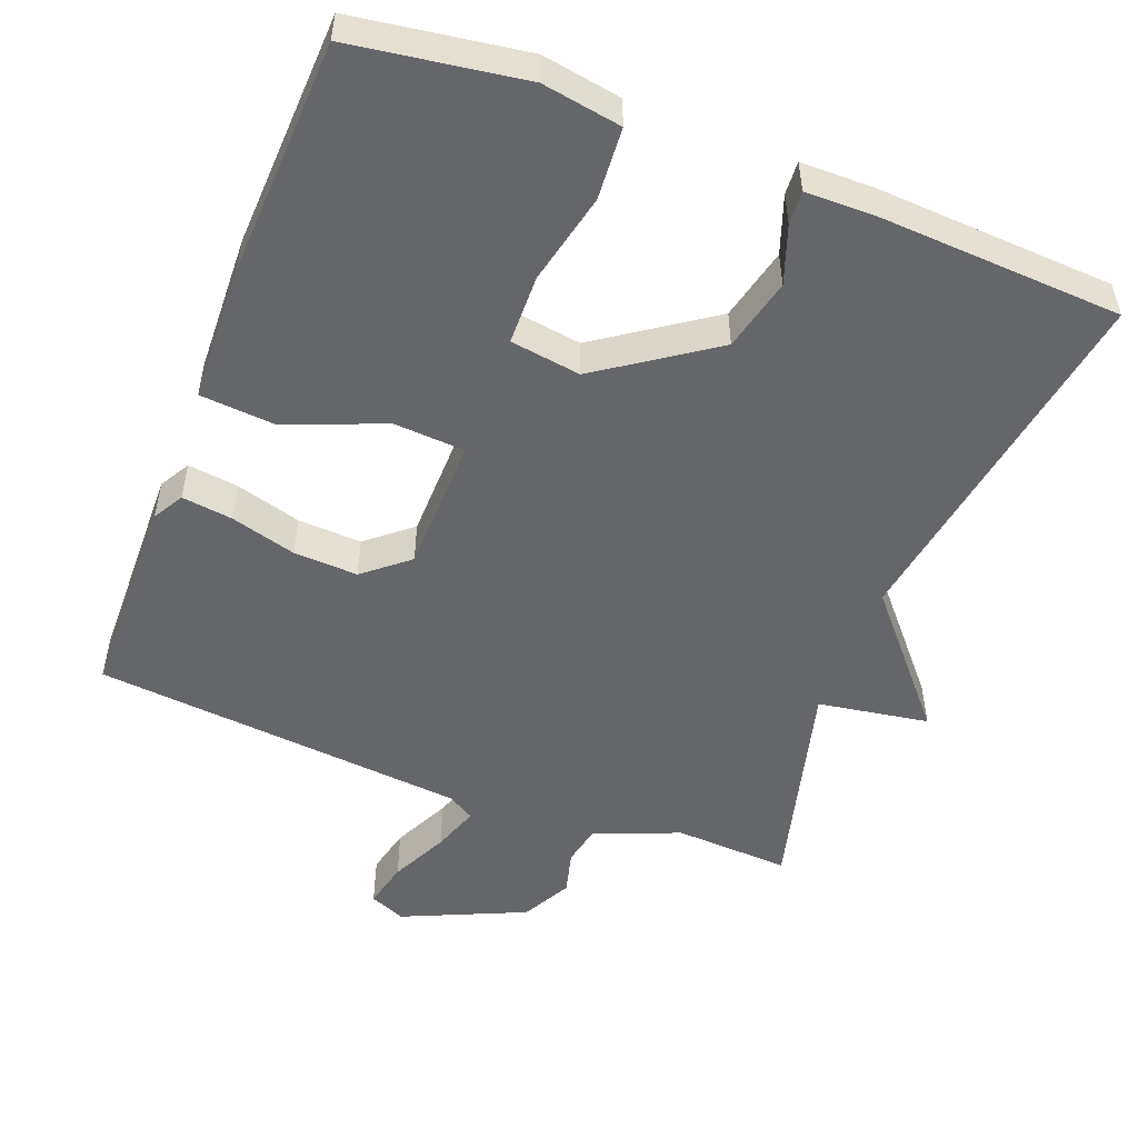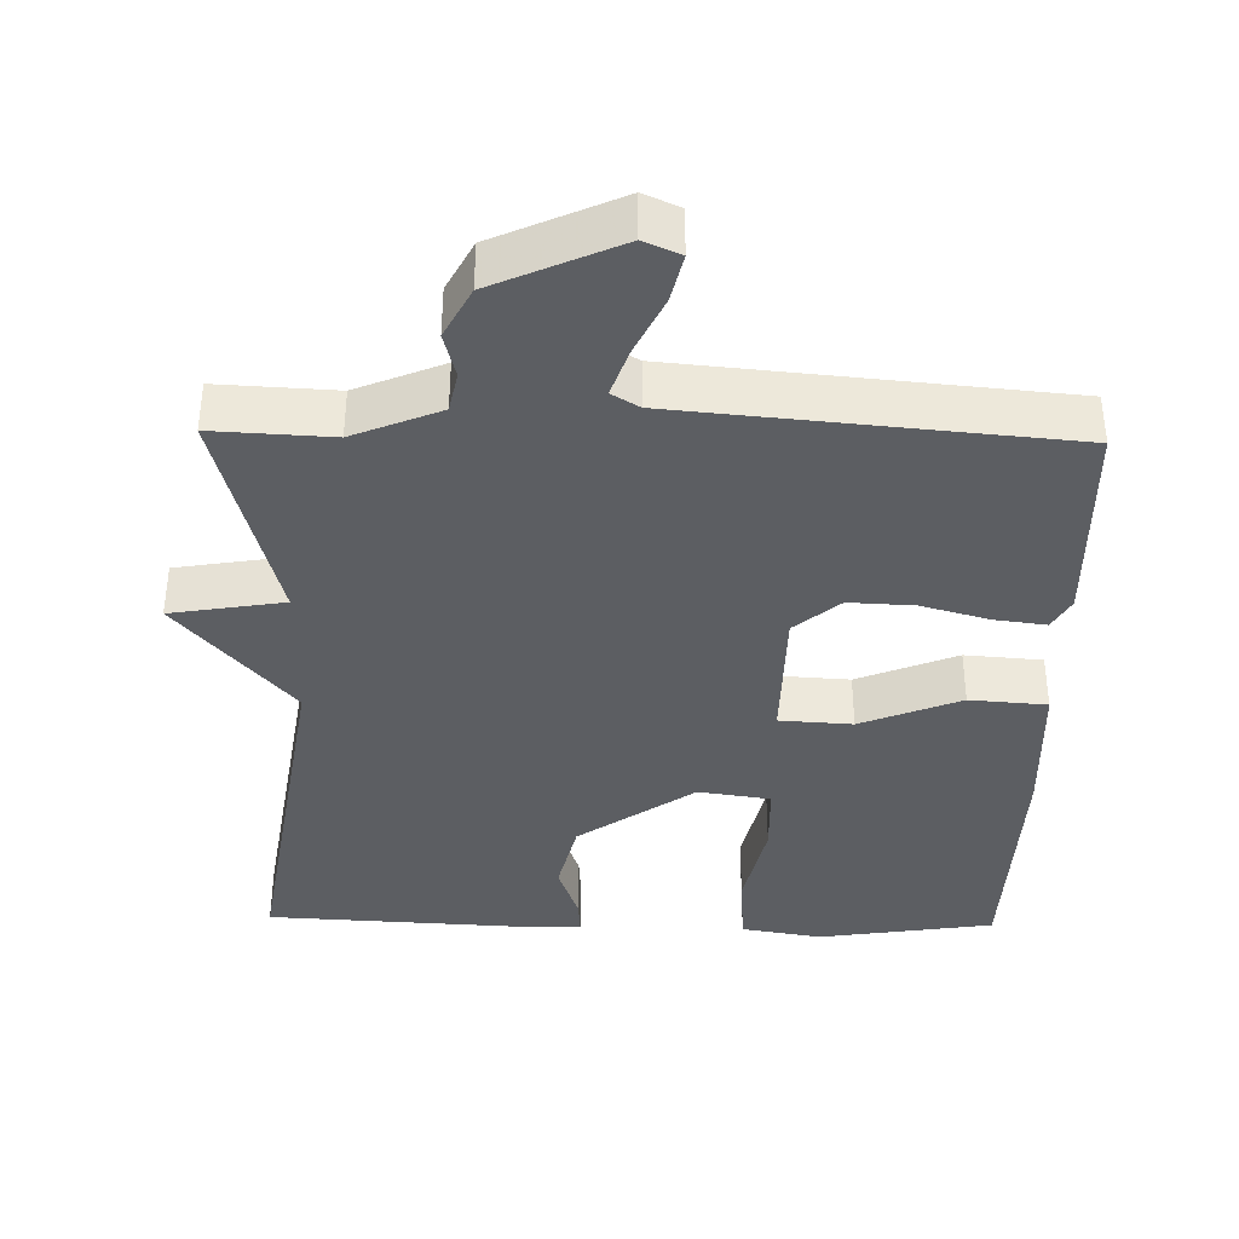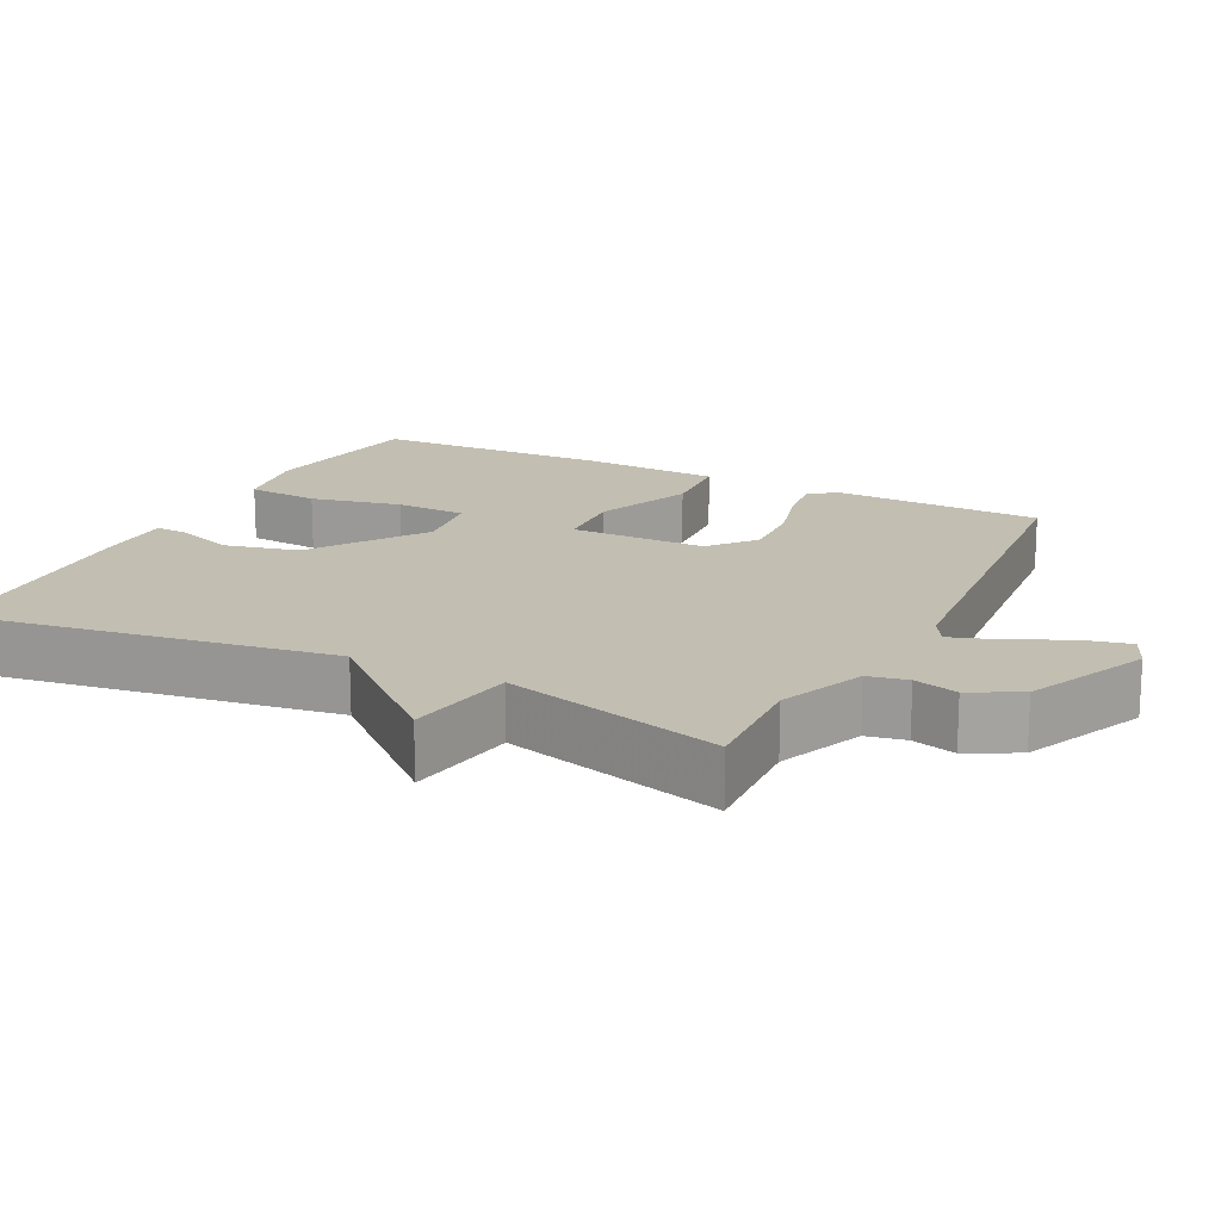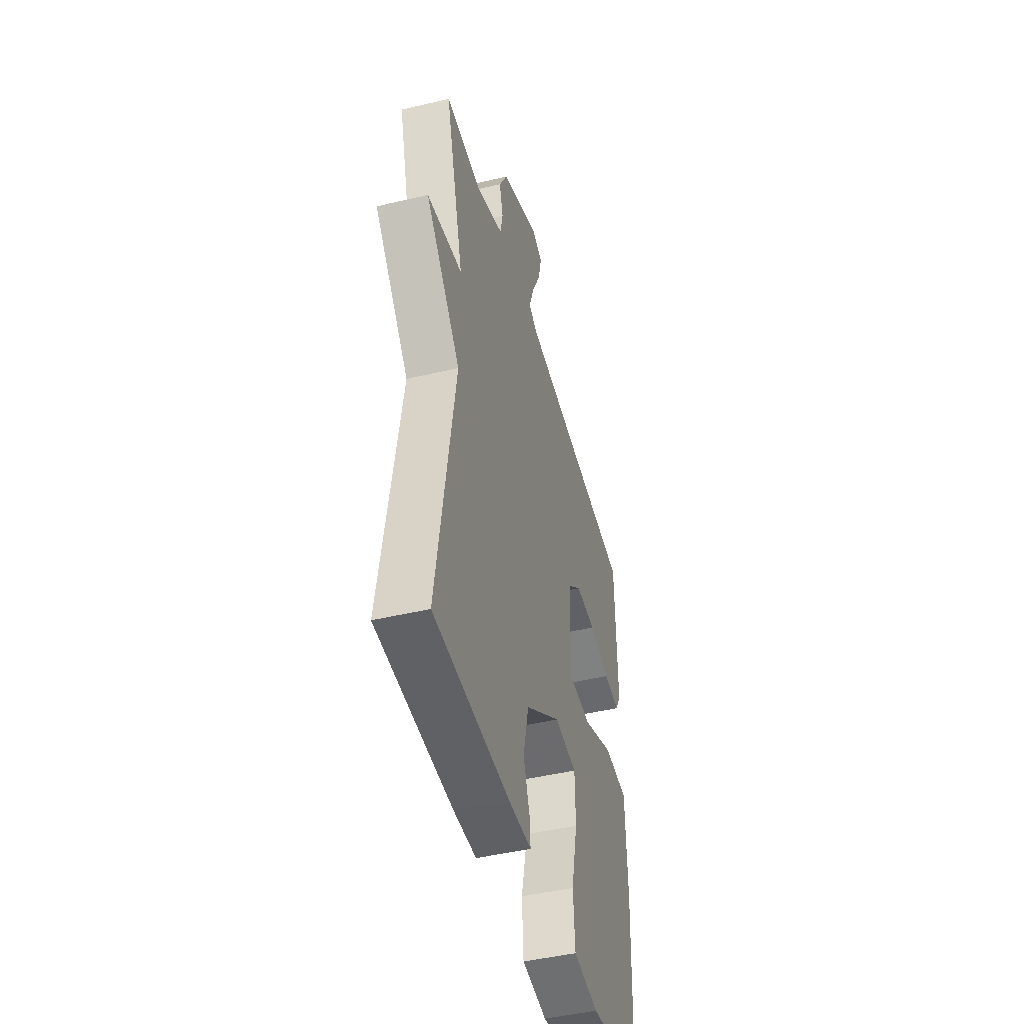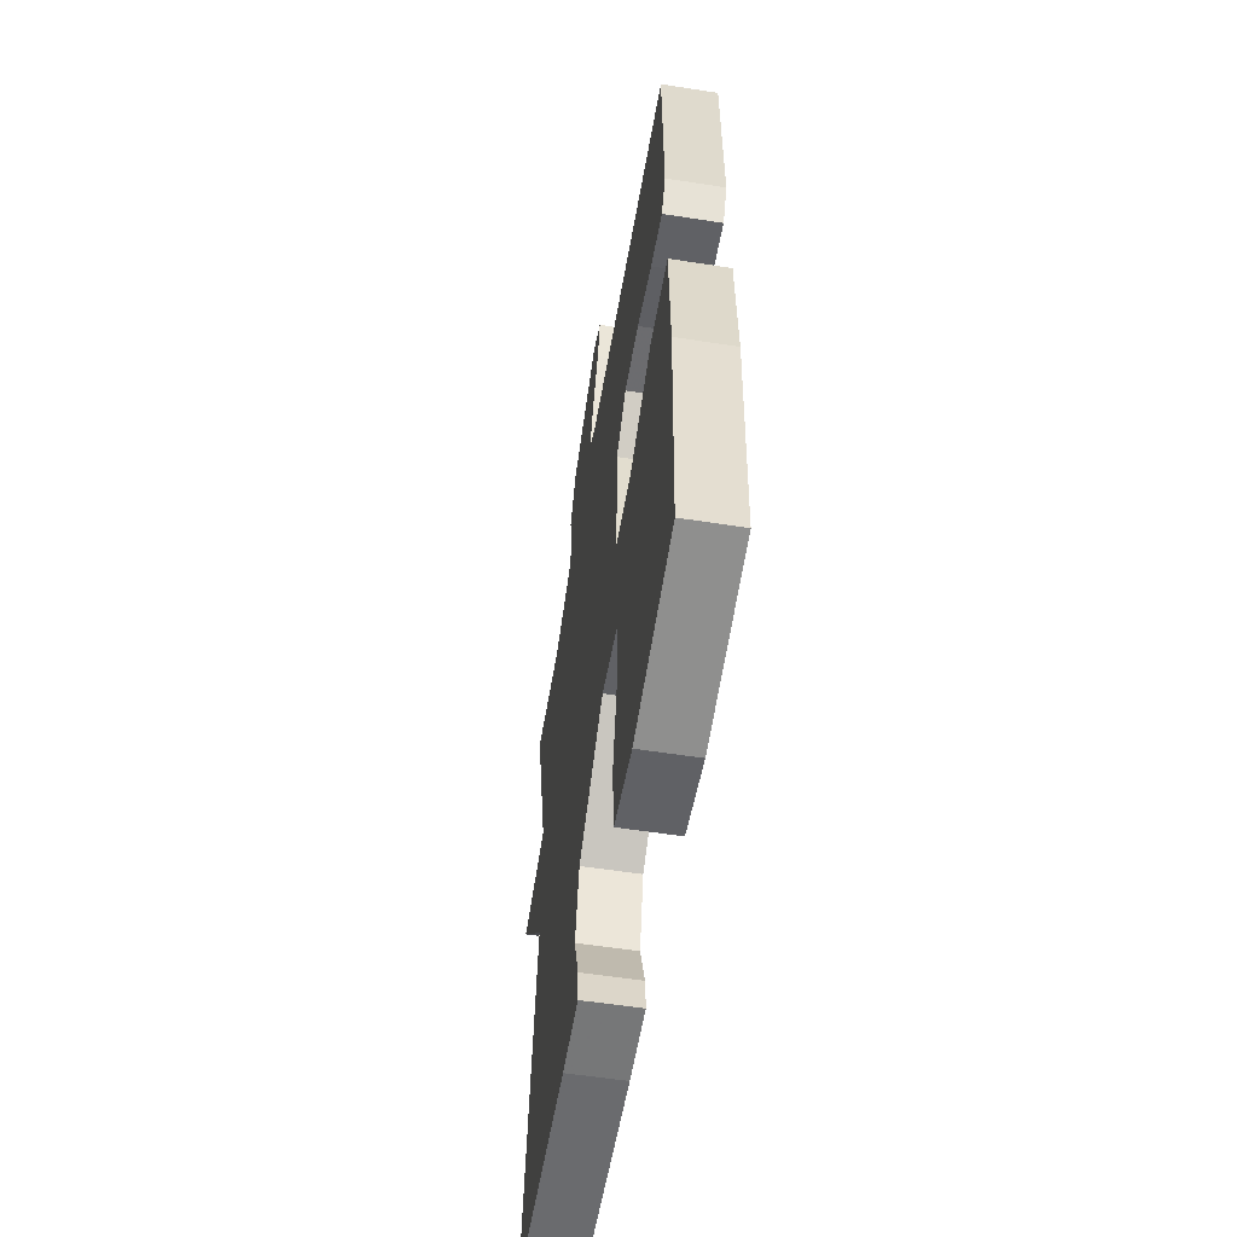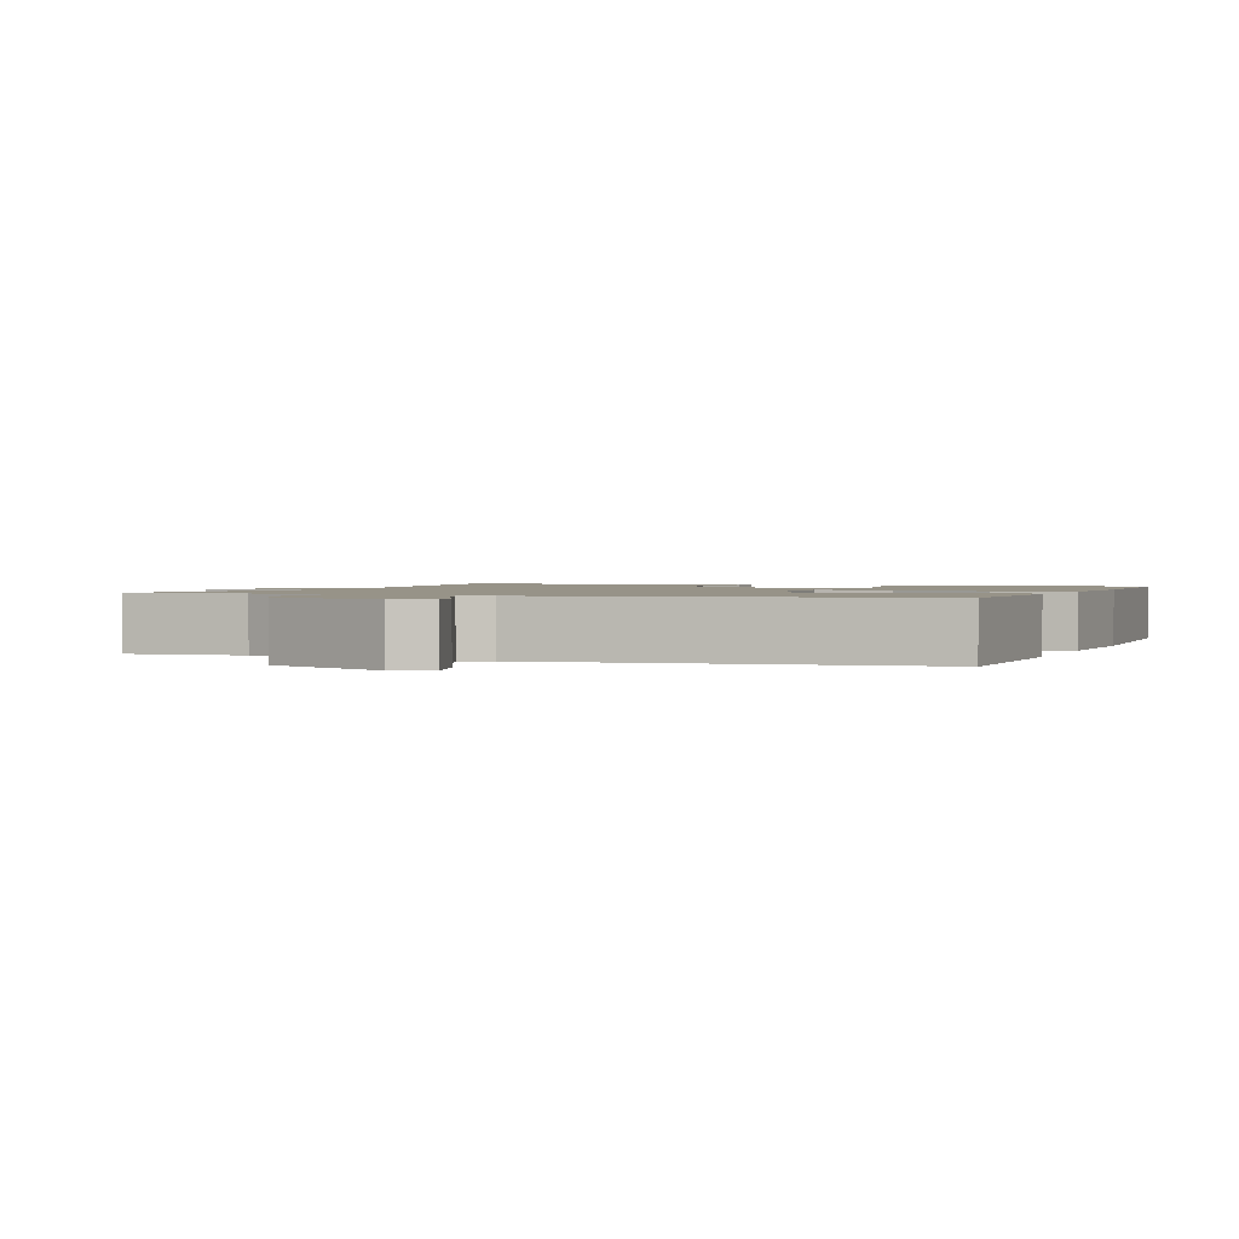
<metadata>
{"format":"obj","ext":"obj","renderer":"f3d","projection":"perspective","resolution":1024,"background":"white","views":[{"elev":-51.7,"azim":158.8,"up":"+Y"},{"elev":-38.2,"azim":-1.2,"up":"+Y"},{"elev":17.1,"azim":-63.1,"up":"+Y"},{"elev":-45.8,"azim":-74.7,"up":"+Z"},{"elev":-56.4,"azim":80.7,"up":"+Z"},{"elev":1.4,"azim":20.7,"up":"+Y"}]}
</metadata>
<code>
v 0.5 0.07 0.5
v 0.506 0.07 0.217
v 0.482 0.07 0.175
v 0.412 0.07 0.184
v 0.322 0.07 0.209
v 0.234 0.07 0.213
v 0.173 0.07 0.162
v 0.17 0.07 -0.025
v 0.268 0.07 -0.031
v 0.402 0.07 0.023
v 0.506 0.07 0.015
v 0.513 0.07 -0.175
v 0.5 0.07 -0.5
v 0.264 0.07 -0.536
v 0.155 0.07 -0.518
v 0.148 0.07 -0.419
v 0.176 0.07 -0.294
v 0.174 0.07 -0.198
v 0.077 0.07 -0.184
v -0.078 0.07 -0.291
v -0.102 0.07 -0.391
v -0.074 0.07 -0.47
v -0.071 0.07 -0.516
v -0.171 0.07 -0.517
v -0.5 0.07 -0.5
v -0.421 0.07 0
v -0.573 0.07 0.175
v -0.421 0.07 0.2
v -0.5 0.07 0.5
v -0.341 0.07 0.492
v -0.224 0.07 0.54
v -0.213 0.07 0.594
v -0.229 0.07 0.654
v -0.193 0.07 0.722
v -0.025 0.07 0.797
v 0.024 0.07 0.776
v 0.009 0.07 0.712
v -0.029 0.07 0.633
v -0.051 0.07 0.569
v -0.014 0.07 0.547
v 0.5 0 0.5
v 0.506 0 0.217
v 0.482 0 0.175
v 0.412 0 0.184
v 0.322 0 0.209
v 0.234 0 0.213
v 0.173 0 0.162
v 0.17 0 -0.025
v 0.268 0 -0.031
v 0.402 0 0.023
v 0.506 0 0.015
v 0.513 0 -0.175
v 0.5 0 -0.5
v 0.264 0 -0.536
v 0.155 0 -0.518
v 0.148 0 -0.419
v 0.176 0 -0.294
v 0.174 0 -0.198
v 0.077 0 -0.184
v -0.078 0 -0.291
v -0.102 0 -0.391
v -0.074 0 -0.47
v -0.071 0 -0.516
v -0.171 0 -0.517
v -0.5 0 -0.5
v -0.421 0 0
v -0.573 0 0.175
v -0.421 0 0.2
v -0.5 0 0.5
v -0.341 0 0.492
v -0.224 0 0.54
v -0.213 0 0.594
v -0.229 0 0.654
v -0.193 0 0.722
v -0.025 0 0.797
v 0.024 0 0.776
v 0.009 0 0.712
v -0.029 0 0.633
v -0.051 0 0.569
v -0.014 0 0.547
f 36 37 38
f 35 36 38
f 34 35 38
f 33 34 38
f 32 33 38
f 31 32 38 39
f 30 31 39 40
f 28 29 30
f 26 27 28
f 30 40 1
f 28 30 1
f 26 28 1
f 24 25 26
f 23 24 26
f 22 23 26
f 21 22 26
f 15 16 17
f 14 15 17
f 13 14 17
f 12 13 17
f 11 12 17
f 10 11 17
f 9 10 17
f 9 17 18
f 8 9 18 19
f 3 4 5
f 2 3 5
f 1 2 5
f 1 5 6
f 26 1 6 7
f 20 21 26
f 19 20 26
f 8 19 26
f 7 8 26
f 78 77 76
f 78 76 75
f 78 75 74
f 78 74 73
f 78 73 72
f 79 78 72 71
f 80 79 71 70
f 70 69 68
f 68 67 66
f 41 80 70
f 41 70 68
f 41 68 66
f 66 65 64
f 66 64 63
f 66 63 62
f 66 62 61
f 57 56 55
f 57 55 54
f 57 54 53
f 57 53 52
f 57 52 51
f 57 51 50
f 57 50 49
f 58 57 49
f 59 58 49 48
f 45 44 43
f 45 43 42
f 45 42 41
f 46 45 41
f 47 46 41 66
f 66 61 60
f 66 60 59
f 66 59 48
f 66 48 47
f 1 41 42 2
f 2 42 43 3
f 3 43 44 4
f 4 44 45 5
f 5 45 46 6
f 6 46 47 7
f 7 47 48 8
f 8 48 49 9
f 9 49 50 10
f 10 50 51 11
f 11 51 52 12
f 12 52 53 13
f 13 53 54 14
f 14 54 55 15
f 15 55 56 16
f 16 56 57 17
f 17 57 58 18
f 18 58 59 19
f 19 59 60 20
f 20 60 61 21
f 21 61 62 22
f 22 62 63 23
f 23 63 64 24
f 24 64 65 25
f 25 65 66 26
f 26 66 67 27
f 27 67 68 28
f 28 68 69 29
f 29 69 70 30
f 30 70 71 31
f 31 71 72 32
f 32 72 73 33
f 33 73 74 34
f 34 74 75 35
f 35 75 76 36
f 36 76 77 37
f 37 77 78 38
f 38 78 79 39
f 39 79 80 40
f 40 80 41 1

</code>
